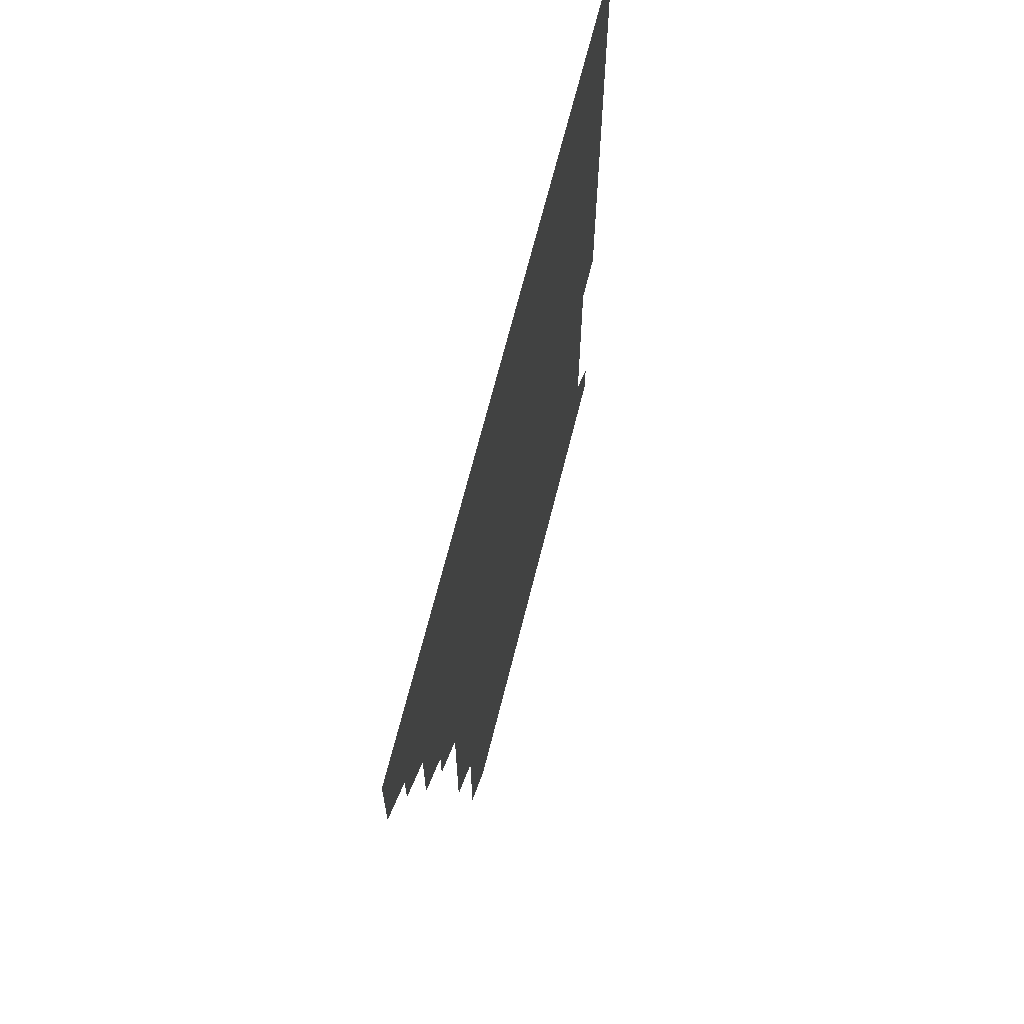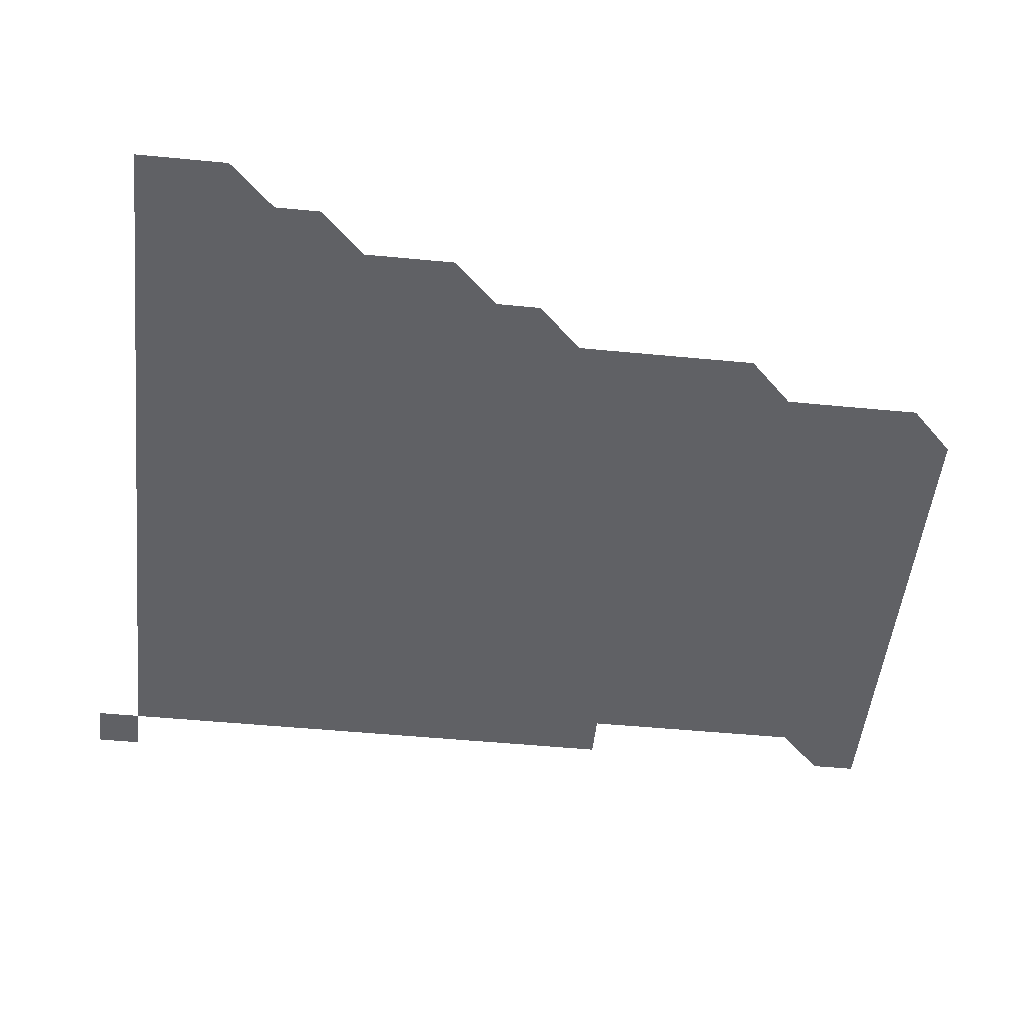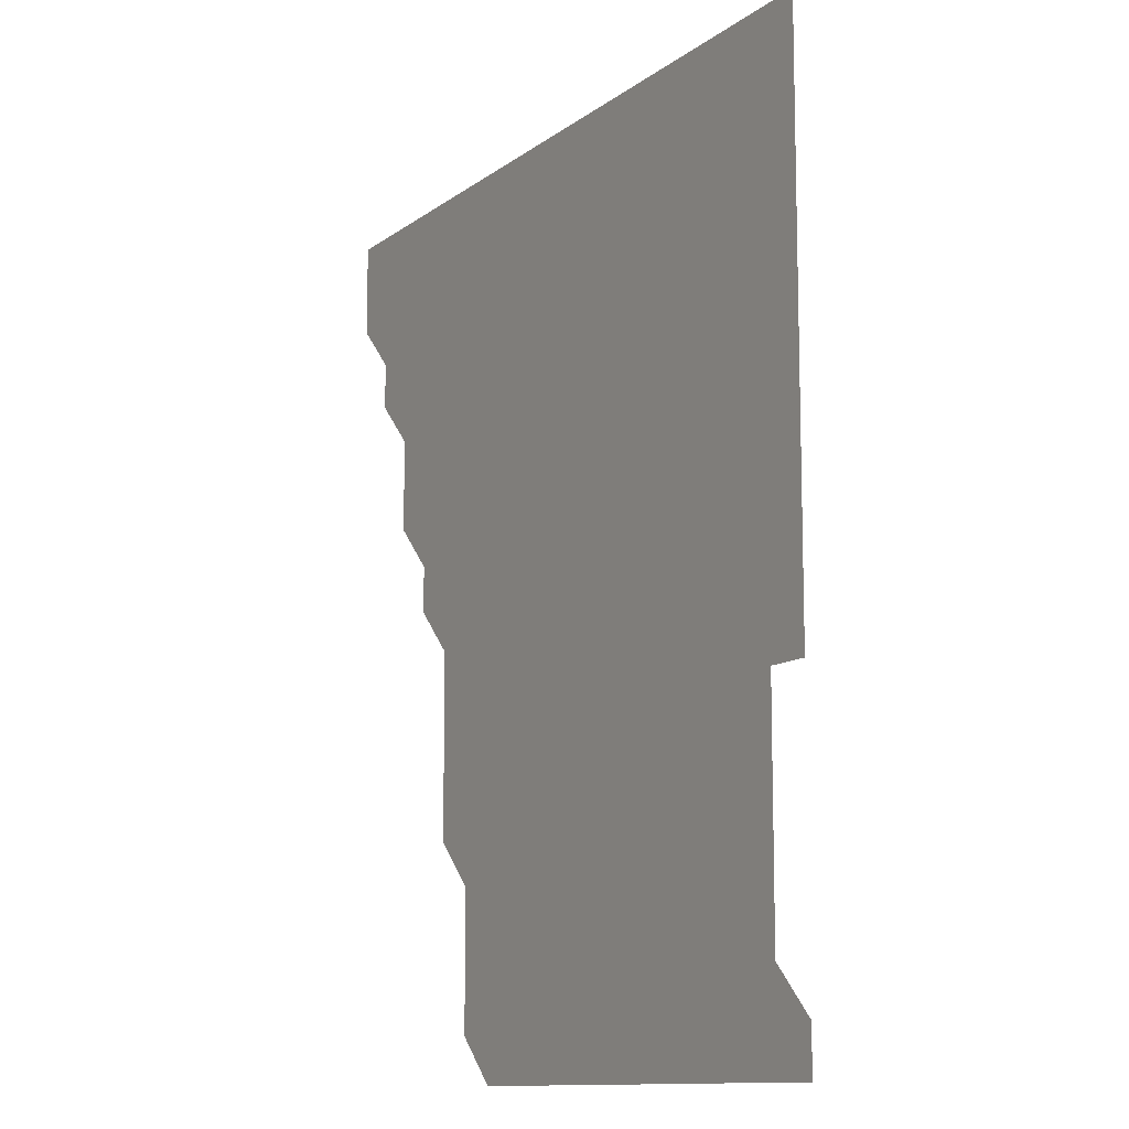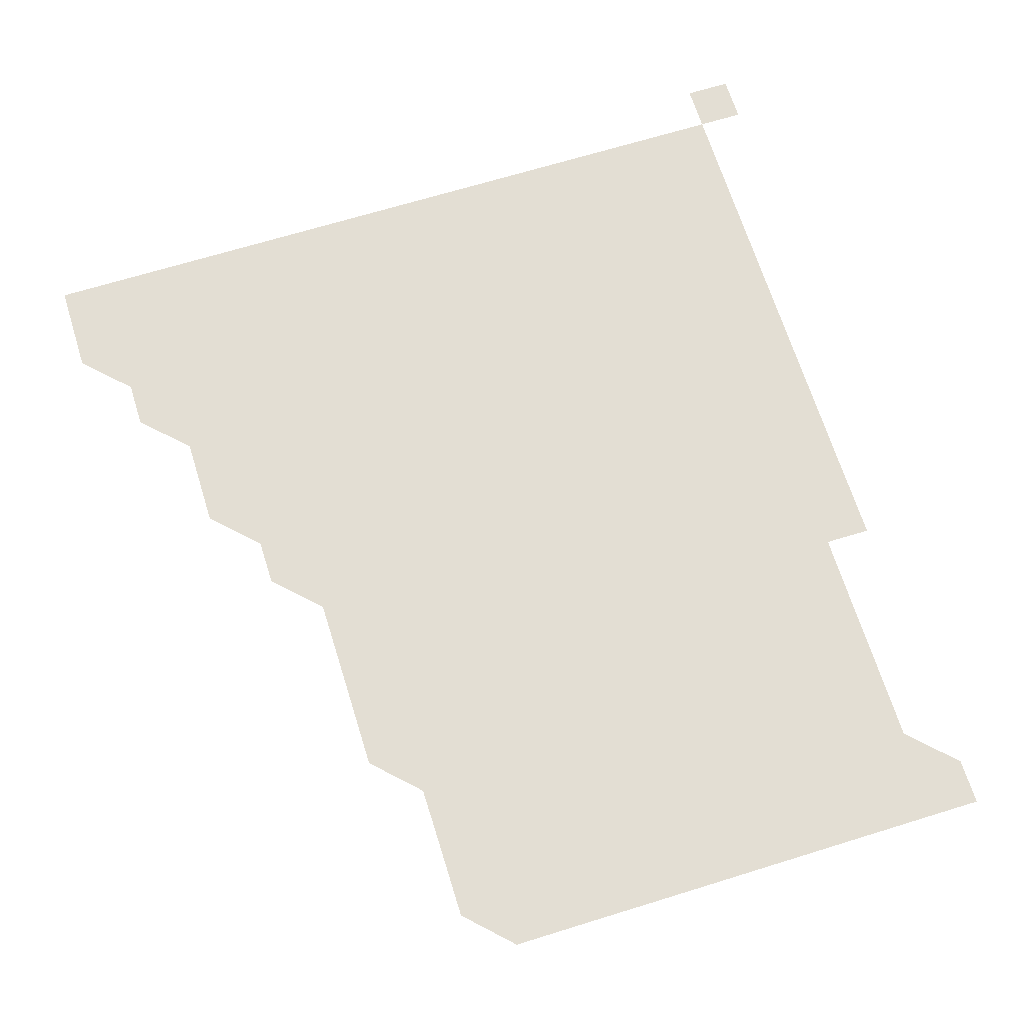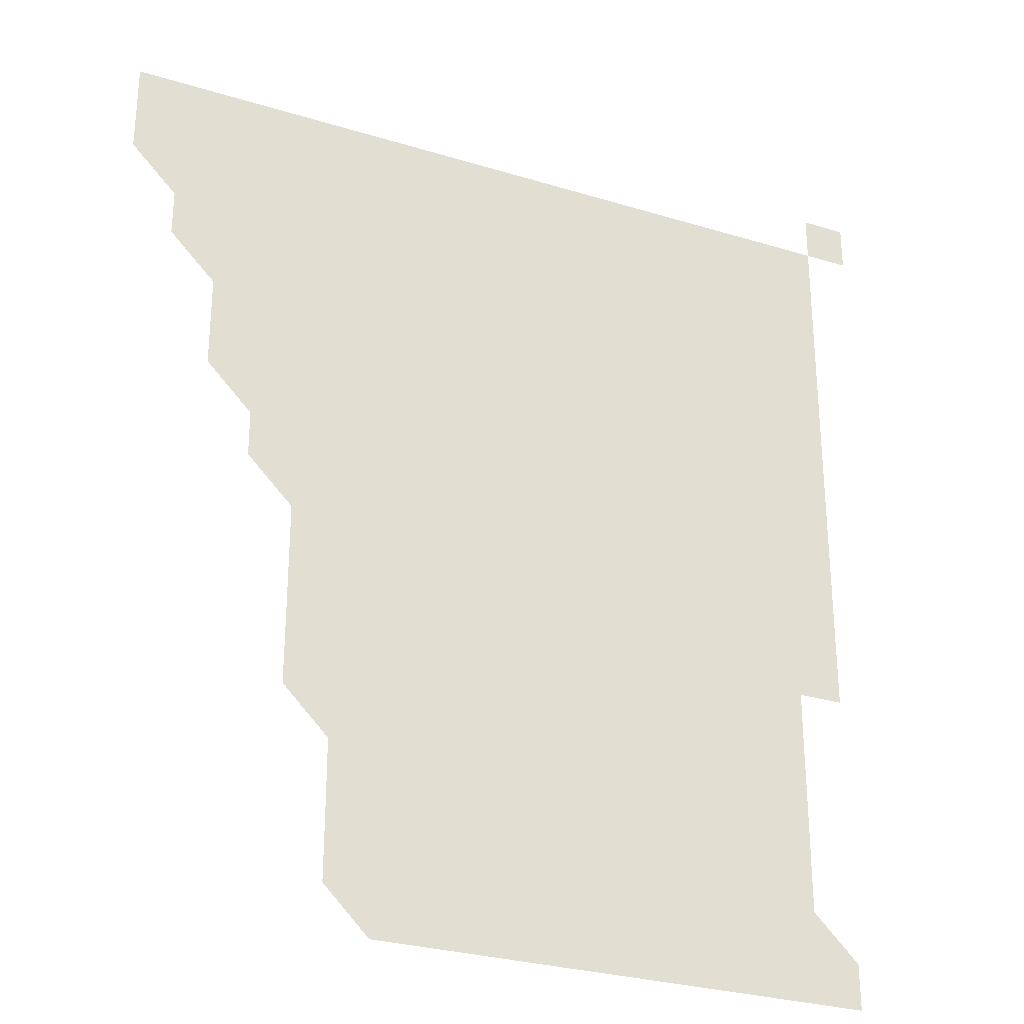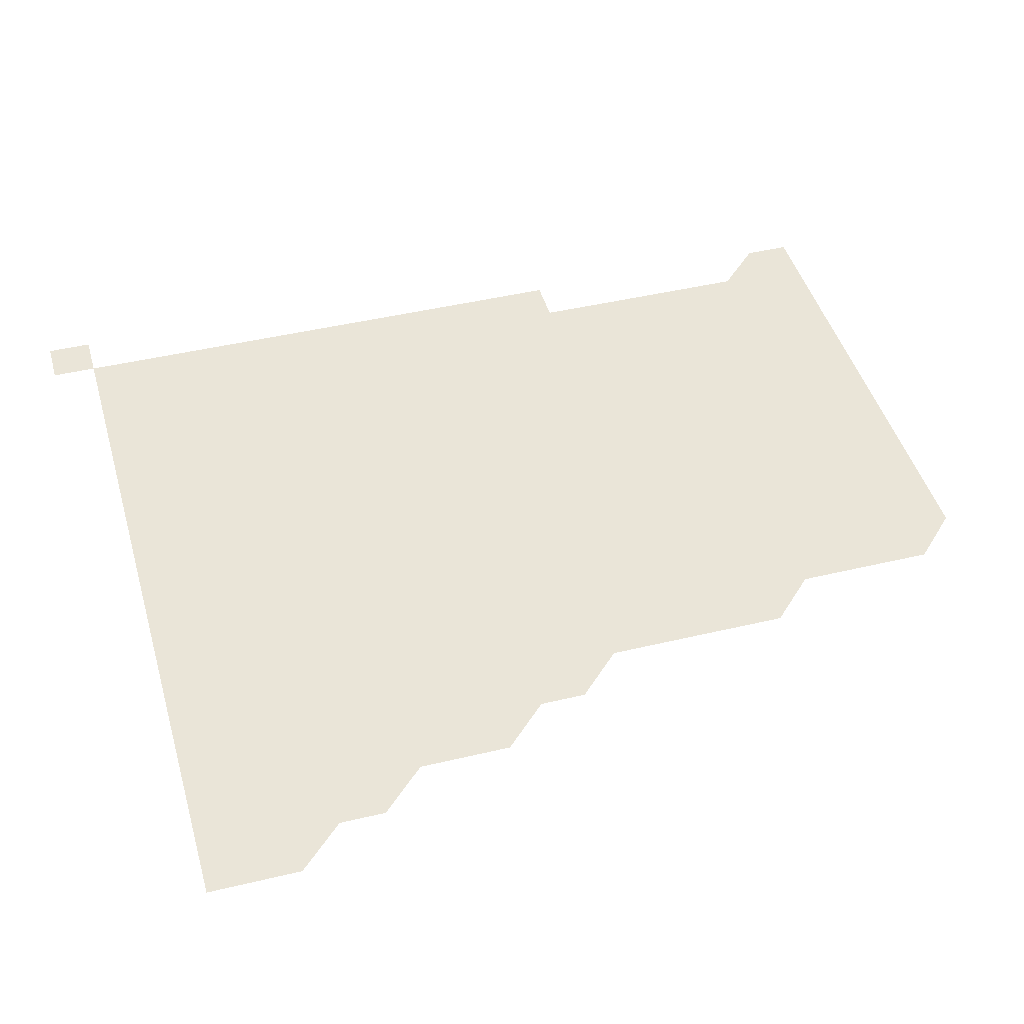
<metadata>
{"format":"obj","ext":"obj","renderer":"f3d","projection":"perspective","resolution":1024,"background":"white","views":[{"elev":67.5,"azim":-76.0,"up":"+Y"},{"elev":-49.8,"azim":-96.1,"up":"+Z"},{"elev":-11.5,"azim":59.7,"up":"+Y"},{"elev":67.2,"azim":-17.3,"up":"+Z"},{"elev":-28.7,"azim":-24.6,"up":"+Y"},{"elev":44.6,"azim":-105.6,"up":"+Z"}]}
</metadata>
<code>
v 436 406 0
v 436 421 0
v 436 436 0
v 451 376 0
v 451 391 0
v 451 406 0
v 451 421 0
v 451 436 0
v 466 331 0
v 466 346 0
v 466 361 0
v 466 376 0
v 466 391 0
v 466 406 0
v 466 421 0
v 466 436 0
v 481 301 0
v 481 316 0
v 481 331 0
v 481 346 0
v 481 361 0
v 481 376 0
v 481 391 0
v 481 406 0
v 481 421 0
v 481 436 0
v 496 226 0
v 496 241 0
v 496 256 0
v 496 271 0
v 496 286 0
v 496 301 0
v 496 316 0
v 496 331 0
v 496 346 0
v 496 361 0
v 496 376 0
v 496 391 0
v 496 406 0
v 496 421 0
v 496 436 0
v 511 165.9 0
v 511.1 180.9 0
v 511.1 196 0
v 511 211 0
v 511 226 0
v 511 241 0
v 511 256 0
v 511 271 0
v 511 286 0
v 511 301 0
v 511 316 0
v 511 331 0
v 511 346 0
v 511 361 0
v 511 376 0
v 511 391 0
v 511 406 0
v 511 421 0
v 511 436 0
v 526 151 0
v 526 166 0
v 526 181 0
v 526 196 0
v 526 211 0
v 526 226 0
v 526 241 0
v 526 256 0
v 526 271 0
v 526 286 0
v 526 301 0
v 526 316 0
v 526 331 0
v 526 346 0
v 526 361 0
v 526 376 0
v 526 391 0
v 526 406 0
v 526 421 0
v 526 436 0
v 540.9 151 0
v 541 166 0
v 541 181 0
v 541 196 0
v 541 211 0
v 541 226 0
v 541 241 0
v 541 256 0
v 541 271 0
v 541 286 0
v 541 301 0
v 541 316 0
v 541 331 0
v 541 346 0
v 541 361 0
v 541 376 0
v 541 391 0
v 541 406 0
v 541 421 0
v 541 436 0
v 556 151 0
v 556 166 0
v 556 181 0
v 556 196 0
v 556 211 0
v 556 226 0
v 556 241 0
v 556 256 0
v 556 271 0
v 556 286 0
v 556 301 0
v 556 316 0
v 556 331 0
v 556 346 0
v 556 361 0
v 556 376 0
v 556 391 0
v 556 406 0
v 556 421 0
v 556 436 0
v 571 151 0
v 571 166 0
v 571 181 0
v 571 196 0
v 571 211 0
v 571 226 0
v 571 241 0
v 571 256 0
v 571 271 0
v 571 286 0
v 571 301 0
v 571 316 0
v 571 331 0
v 571 346 0
v 571 361 0
v 571 376 0
v 571 391 0
v 571 406 0
v 571 421 0
v 571 436 0
v 586 151 0
v 586 166 0
v 586 181 0
v 586 196 0
v 586 211 0
v 586 226 0
v 586 241 0
v 586 256 0
v 586 271 0
v 586 286 0
v 586 301 0
v 586 316 0
v 586 331 0
v 586 346 0
v 586 361 0
v 586 376 0
v 586 391 0
v 586 406 0
v 586 421 0
v 586 436 0
v 601 151 0
v 601 166 0
v 601 181 0
v 601 196 0
v 601 211 0
v 601 226 0
v 601 241 0
v 601 256 0
v 601 271 0
v 601 286 0
v 601 301 0
v 601 316 0
v 601 331 0
v 601 346 0
v 601 361 0
v 601 376 0
v 601 391 0
v 601 406 0
v 601 421 0
v 601 436 0
v 616 151 0
v 616 166 0
v 616 181 0
v 616 196 0
v 616 211 0
v 616 226 0
v 616 241 0
v 616 256 0
v 616 271 0
v 616 286 0
v 616 301 0
v 616 316 0
v 616 331 0
v 616 346 0
v 616 361 0
v 616 376 0
v 616 391 0
v 616 406 0
v 616 421 0
v 616 436 0
v 631 151 0
v 631 166 0
v 631 181 0
v 631 196 0
v 631 211 0
v 631 226 0
v 631 241 0
v 631 256 0
v 631 271 0
v 631 286 0
v 631 301 0
v 631 316 0
v 631 331 0
v 631 346 0
v 631 361 0
v 631 376 0
v 631 391 0
v 631 406 0
v 631 421 0
v 631 436 0
v 646 151 0
v 646 166 0
v 646 181 0
v 646 196 0
v 646 211 0
v 646 226 0
v 646 241 0
v 646 256 0
v 646 271 0
v 646 286 0
v 646 301 0
v 646 316 0
v 646 331 0
v 646 346 0
v 646 361 0
v 646 376 0
v 646 391 0
v 646 406 0
v 646 421 0
v 646 436 0
v 661 151 0
v 661 166 0
v 661 181 0
v 661 196 0
v 661 211 0
v 661 226 0
v 661 241 0
v 661 256 0
v 661 271 0
v 661 286 0
v 661 301 0
v 661 316 0
v 661 331 0
v 661 346 0
v 661 361 0
v 661 376 0
v 661 391 0
v 661 406 0
v 661 421 0
v 661 436 0
v 676 151 0
v 676 166 0
v 676 180.9 0
v 676 196 0
v 676 211 0
v 676 226 0
v 676 241 0
v 676 256 0
v 676 271 0
v 676 286 0
v 676 301 0
v 676 316 0
v 676 331 0
v 676 346 0
v 676 361 0
v 676 376 0
v 676 391 0
v 676 406 0
v 676 421 0
v 676 436 0
v 691 151 0
v 691 166 0
v 691 256 0
v 691 271 0
v 691 286 0
v 691 301 0
v 691 316 0
v 691 331 0
v 691 346 0
v 691 361 0
v 691 376 0
v 691 391 0
v 691 406 0
v 691 421 0
v 691 436 0
v 691 451 0
v 706 436 0
v 706 451 0
f 5 6 1
f 1 6 2
f 6 7 2
f 2 7 3
f 7 8 3
f 11 12 4
f 4 12 5
f 12 13 5
f 5 13 6
f 13 14 6
f 6 14 7
f 14 15 7
f 7 15 8
f 15 16 8
f 18 19 9
f 9 19 10
f 19 20 10
f 10 20 11
f 20 21 11
f 11 21 12
f 21 22 12
f 12 22 13
f 22 23 13
f 13 23 14
f 23 24 14
f 14 24 15
f 24 25 15
f 15 25 16
f 25 26 16
f 31 32 17
f 17 32 18
f 32 33 18
f 18 33 19
f 33 34 19
f 19 34 20
f 34 35 20
f 20 35 21
f 35 36 21
f 21 36 22
f 36 37 22
f 22 37 23
f 37 38 23
f 23 38 24
f 38 39 24
f 24 39 25
f 39 40 25
f 25 40 26
f 40 41 26
f 45 46 27
f 27 46 28
f 46 47 28
f 28 47 29
f 47 48 29
f 29 48 30
f 48 49 30
f 30 49 31
f 49 50 31
f 31 50 32
f 50 51 32
f 32 51 33
f 51 52 33
f 33 52 34
f 52 53 34
f 34 53 35
f 53 54 35
f 35 54 36
f 54 55 36
f 36 55 37
f 55 56 37
f 37 56 38
f 56 57 38
f 38 57 39
f 57 58 39
f 39 58 40
f 58 59 40
f 40 59 41
f 59 60 41
f 61 62 42
f 42 62 43
f 62 63 43
f 43 63 44
f 63 64 44
f 44 64 45
f 64 65 45
f 45 65 46
f 65 66 46
f 46 66 47
f 66 67 47
f 47 67 48
f 67 68 48
f 48 68 49
f 68 69 49
f 49 69 50
f 69 70 50
f 50 70 51
f 70 71 51
f 51 71 52
f 71 72 52
f 52 72 53
f 72 73 53
f 53 73 54
f 73 74 54
f 54 74 55
f 74 75 55
f 55 75 56
f 75 76 56
f 56 76 57
f 76 77 57
f 57 77 58
f 77 78 58
f 58 78 59
f 78 79 59
f 59 79 60
f 79 80 60
f 61 81 62
f 81 82 62
f 62 82 63
f 82 83 63
f 63 83 64
f 83 84 64
f 64 84 65
f 84 85 65
f 65 85 66
f 85 86 66
f 66 86 67
f 86 87 67
f 67 87 68
f 87 88 68
f 68 88 69
f 88 89 69
f 69 89 70
f 89 90 70
f 70 90 71
f 90 91 71
f 71 91 72
f 91 92 72
f 72 92 73
f 92 93 73
f 73 93 74
f 93 94 74
f 74 94 75
f 94 95 75
f 75 95 76
f 95 96 76
f 76 96 77
f 96 97 77
f 77 97 78
f 97 98 78
f 78 98 79
f 98 99 79
f 79 99 80
f 99 100 80
f 81 101 82
f 101 102 82
f 82 102 83
f 102 103 83
f 83 103 84
f 103 104 84
f 84 104 85
f 104 105 85
f 85 105 86
f 105 106 86
f 86 106 87
f 106 107 87
f 87 107 88
f 107 108 88
f 88 108 89
f 108 109 89
f 89 109 90
f 109 110 90
f 90 110 91
f 110 111 91
f 91 111 92
f 111 112 92
f 92 112 93
f 112 113 93
f 93 113 94
f 113 114 94
f 94 114 95
f 114 115 95
f 95 115 96
f 115 116 96
f 96 116 97
f 116 117 97
f 97 117 98
f 117 118 98
f 98 118 99
f 118 119 99
f 99 119 100
f 119 120 100
f 101 121 102
f 121 122 102
f 102 122 103
f 122 123 103
f 103 123 104
f 123 124 104
f 104 124 105
f 124 125 105
f 105 125 106
f 125 126 106
f 106 126 107
f 126 127 107
f 107 127 108
f 127 128 108
f 108 128 109
f 128 129 109
f 109 129 110
f 129 130 110
f 110 130 111
f 130 131 111
f 111 131 112
f 131 132 112
f 112 132 113
f 132 133 113
f 113 133 114
f 133 134 114
f 114 134 115
f 134 135 115
f 115 135 116
f 135 136 116
f 116 136 117
f 136 137 117
f 117 137 118
f 137 138 118
f 118 138 119
f 138 139 119
f 119 139 120
f 139 140 120
f 121 141 122
f 141 142 122
f 122 142 123
f 142 143 123
f 123 143 124
f 143 144 124
f 124 144 125
f 144 145 125
f 125 145 126
f 145 146 126
f 126 146 127
f 146 147 127
f 127 147 128
f 147 148 128
f 128 148 129
f 148 149 129
f 129 149 130
f 149 150 130
f 130 150 131
f 150 151 131
f 131 151 132
f 151 152 132
f 132 152 133
f 152 153 133
f 133 153 134
f 153 154 134
f 134 154 135
f 154 155 135
f 135 155 136
f 155 156 136
f 136 156 137
f 156 157 137
f 137 157 138
f 157 158 138
f 138 158 139
f 158 159 139
f 139 159 140
f 159 160 140
f 141 161 142
f 161 162 142
f 142 162 143
f 162 163 143
f 143 163 144
f 163 164 144
f 144 164 145
f 164 165 145
f 145 165 146
f 165 166 146
f 146 166 147
f 166 167 147
f 147 167 148
f 167 168 148
f 148 168 149
f 168 169 149
f 149 169 150
f 169 170 150
f 150 170 151
f 170 171 151
f 151 171 152
f 171 172 152
f 152 172 153
f 172 173 153
f 153 173 154
f 173 174 154
f 154 174 155
f 174 175 155
f 155 175 156
f 175 176 156
f 156 176 157
f 176 177 157
f 157 177 158
f 177 178 158
f 158 178 159
f 178 179 159
f 159 179 160
f 179 180 160
f 161 181 162
f 181 182 162
f 162 182 163
f 182 183 163
f 163 183 164
f 183 184 164
f 164 184 165
f 184 185 165
f 165 185 166
f 185 186 166
f 166 186 167
f 186 187 167
f 167 187 168
f 187 188 168
f 168 188 169
f 188 189 169
f 169 189 170
f 189 190 170
f 170 190 171
f 190 191 171
f 171 191 172
f 191 192 172
f 172 192 173
f 192 193 173
f 173 193 174
f 193 194 174
f 174 194 175
f 194 195 175
f 175 195 176
f 195 196 176
f 176 196 177
f 196 197 177
f 177 197 178
f 197 198 178
f 178 198 179
f 198 199 179
f 179 199 180
f 199 200 180
f 181 201 182
f 201 202 182
f 182 202 183
f 202 203 183
f 183 203 184
f 203 204 184
f 184 204 185
f 204 205 185
f 185 205 186
f 205 206 186
f 186 206 187
f 206 207 187
f 187 207 188
f 207 208 188
f 188 208 189
f 208 209 189
f 189 209 190
f 209 210 190
f 190 210 191
f 210 211 191
f 191 211 192
f 211 212 192
f 192 212 193
f 212 213 193
f 193 213 194
f 213 214 194
f 194 214 195
f 214 215 195
f 195 215 196
f 215 216 196
f 196 216 197
f 216 217 197
f 197 217 198
f 217 218 198
f 198 218 199
f 218 219 199
f 199 219 200
f 219 220 200
f 201 221 202
f 221 222 202
f 202 222 203
f 222 223 203
f 203 223 204
f 223 224 204
f 204 224 205
f 224 225 205
f 205 225 206
f 225 226 206
f 206 226 207
f 226 227 207
f 207 227 208
f 227 228 208
f 208 228 209
f 228 229 209
f 209 229 210
f 229 230 210
f 210 230 211
f 230 231 211
f 211 231 212
f 231 232 212
f 212 232 213
f 232 233 213
f 213 233 214
f 233 234 214
f 214 234 215
f 234 235 215
f 215 235 216
f 235 236 216
f 216 236 217
f 236 237 217
f 217 237 218
f 237 238 218
f 218 238 219
f 238 239 219
f 219 239 220
f 239 240 220
f 221 241 222
f 241 242 222
f 222 242 223
f 242 243 223
f 223 243 224
f 243 244 224
f 224 244 225
f 244 245 225
f 225 245 226
f 245 246 226
f 226 246 227
f 246 247 227
f 227 247 228
f 247 248 228
f 228 248 229
f 248 249 229
f 229 249 230
f 249 250 230
f 230 250 231
f 250 251 231
f 231 251 232
f 251 252 232
f 232 252 233
f 252 253 233
f 233 253 234
f 253 254 234
f 234 254 235
f 254 255 235
f 235 255 236
f 255 256 236
f 236 256 237
f 256 257 237
f 237 257 238
f 257 258 238
f 238 258 239
f 258 259 239
f 239 259 240
f 259 260 240
f 241 261 242
f 261 262 242
f 242 262 243
f 262 263 243
f 243 263 244
f 263 264 244
f 244 264 245
f 264 265 245
f 245 265 246
f 265 266 246
f 246 266 247
f 266 267 247
f 247 267 248
f 267 268 248
f 248 268 249
f 268 269 249
f 249 269 250
f 269 270 250
f 250 270 251
f 270 271 251
f 251 271 252
f 271 272 252
f 252 272 253
f 272 273 253
f 253 273 254
f 273 274 254
f 254 274 255
f 274 275 255
f 255 275 256
f 275 276 256
f 256 276 257
f 276 277 257
f 257 277 258
f 277 278 258
f 258 278 259
f 278 279 259
f 259 279 260
f 279 280 260
f 261 281 262
f 281 282 262
f 262 282 263
f 268 283 269
f 283 284 269
f 269 284 270
f 284 285 270
f 270 285 271
f 285 286 271
f 271 286 272
f 286 287 272
f 272 287 273
f 287 288 273
f 273 288 274
f 288 289 274
f 274 289 275
f 289 290 275
f 275 290 276
f 290 291 276
f 276 291 277
f 291 292 277
f 277 292 278
f 292 293 278
f 278 293 279
f 293 294 279
f 279 294 280
f 294 295 280
f 295 297 296
f 297 298 296

</code>
